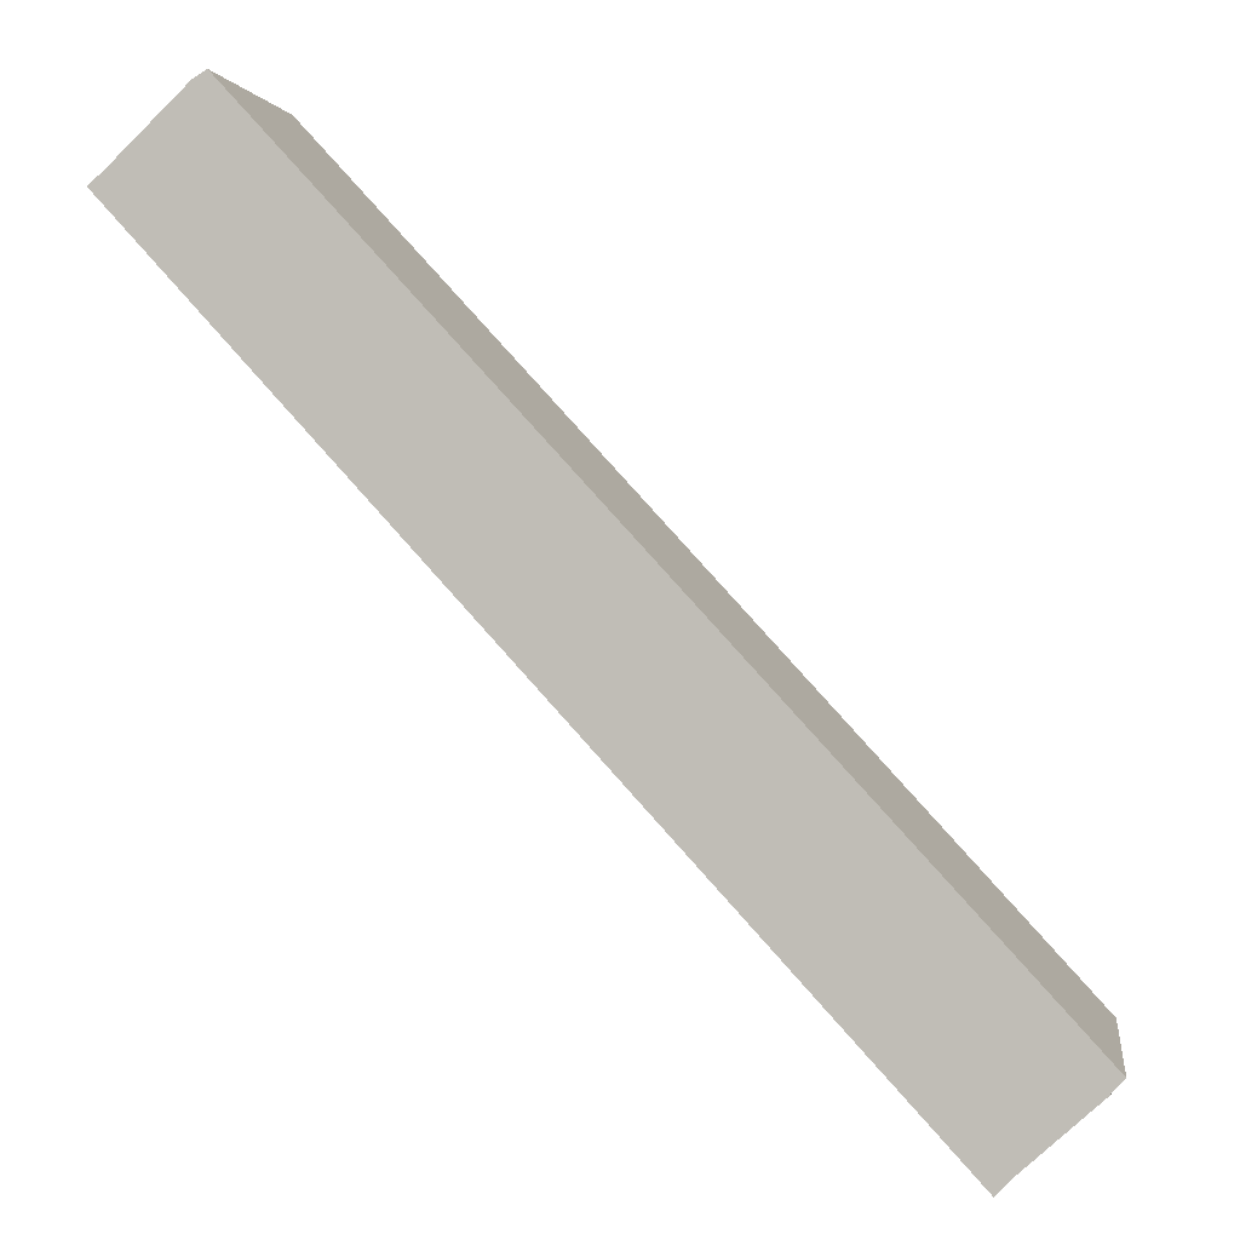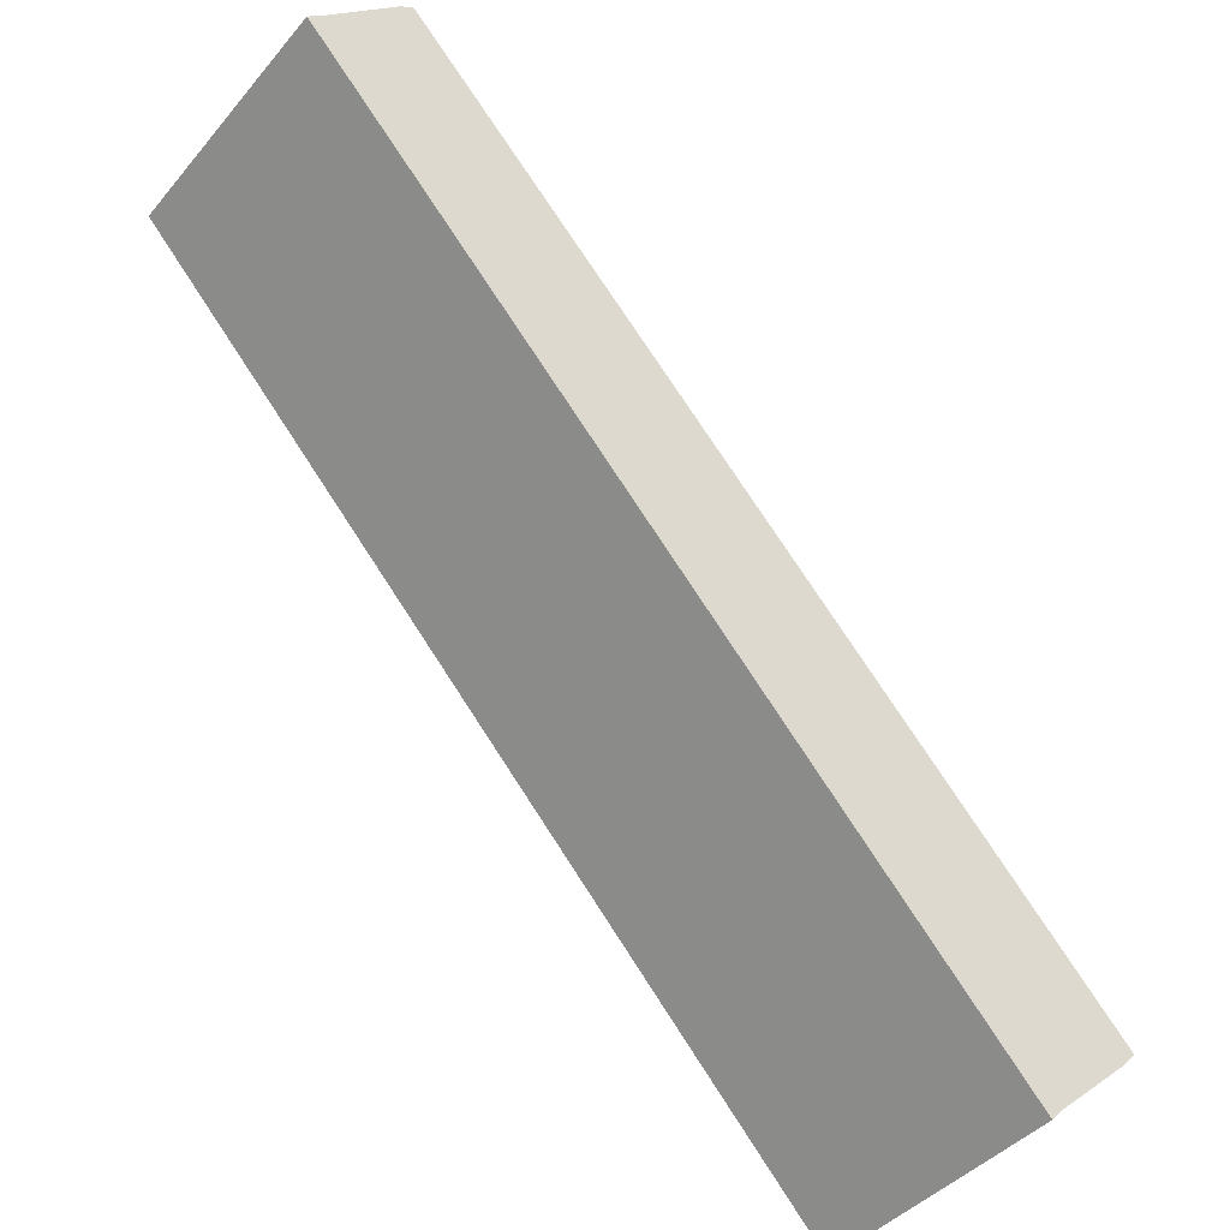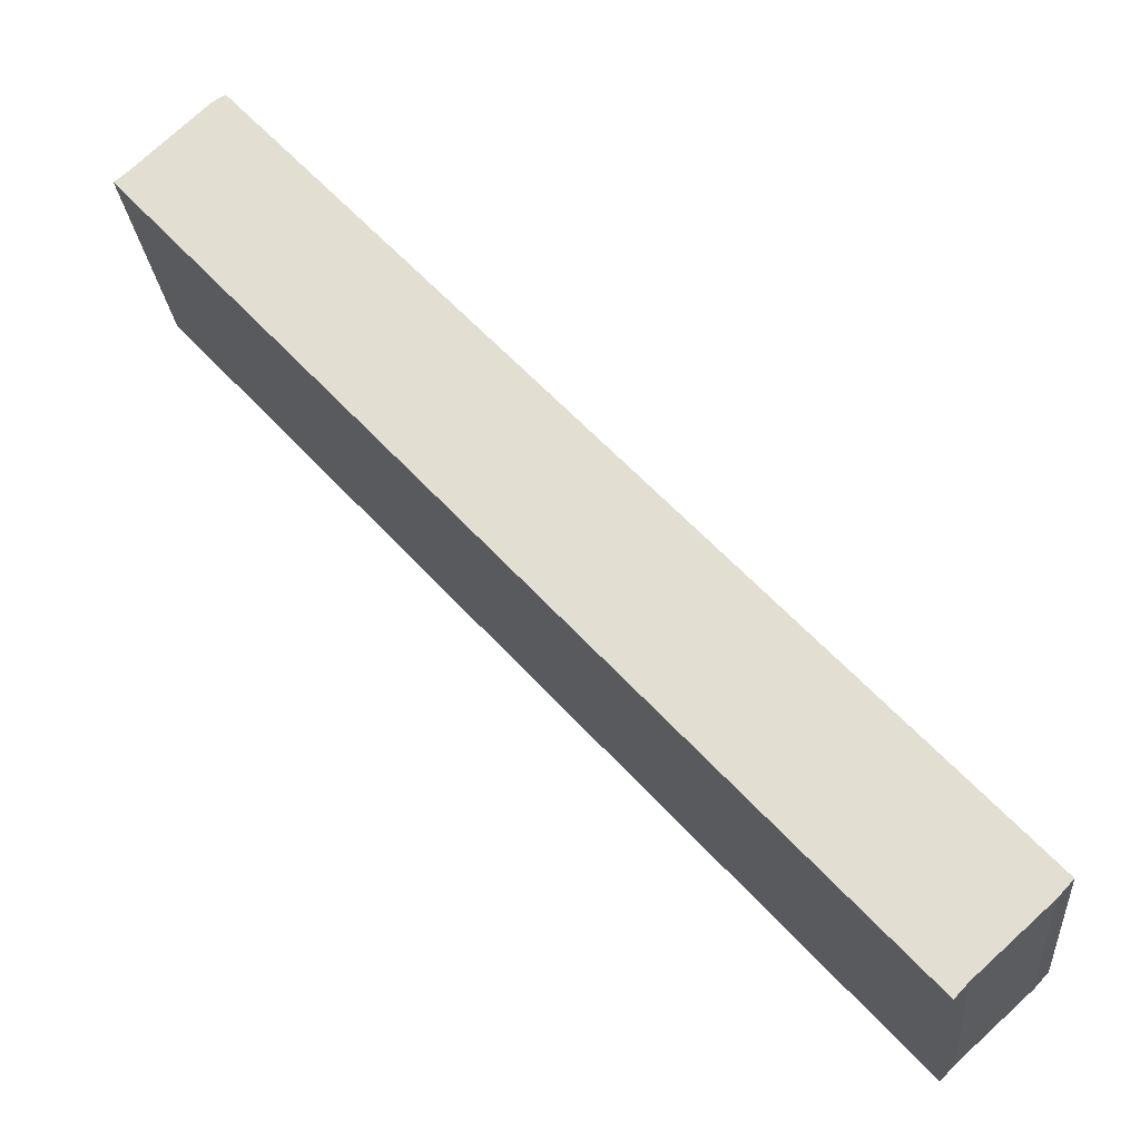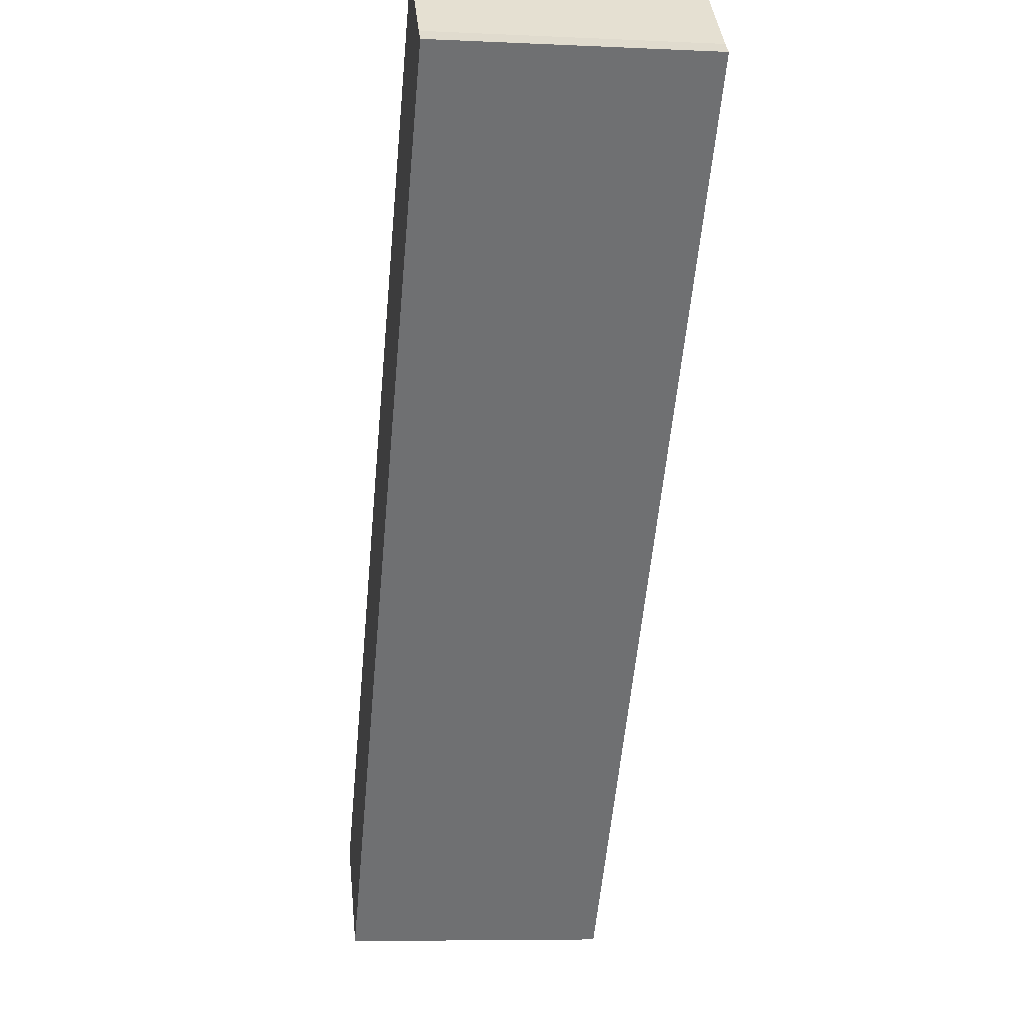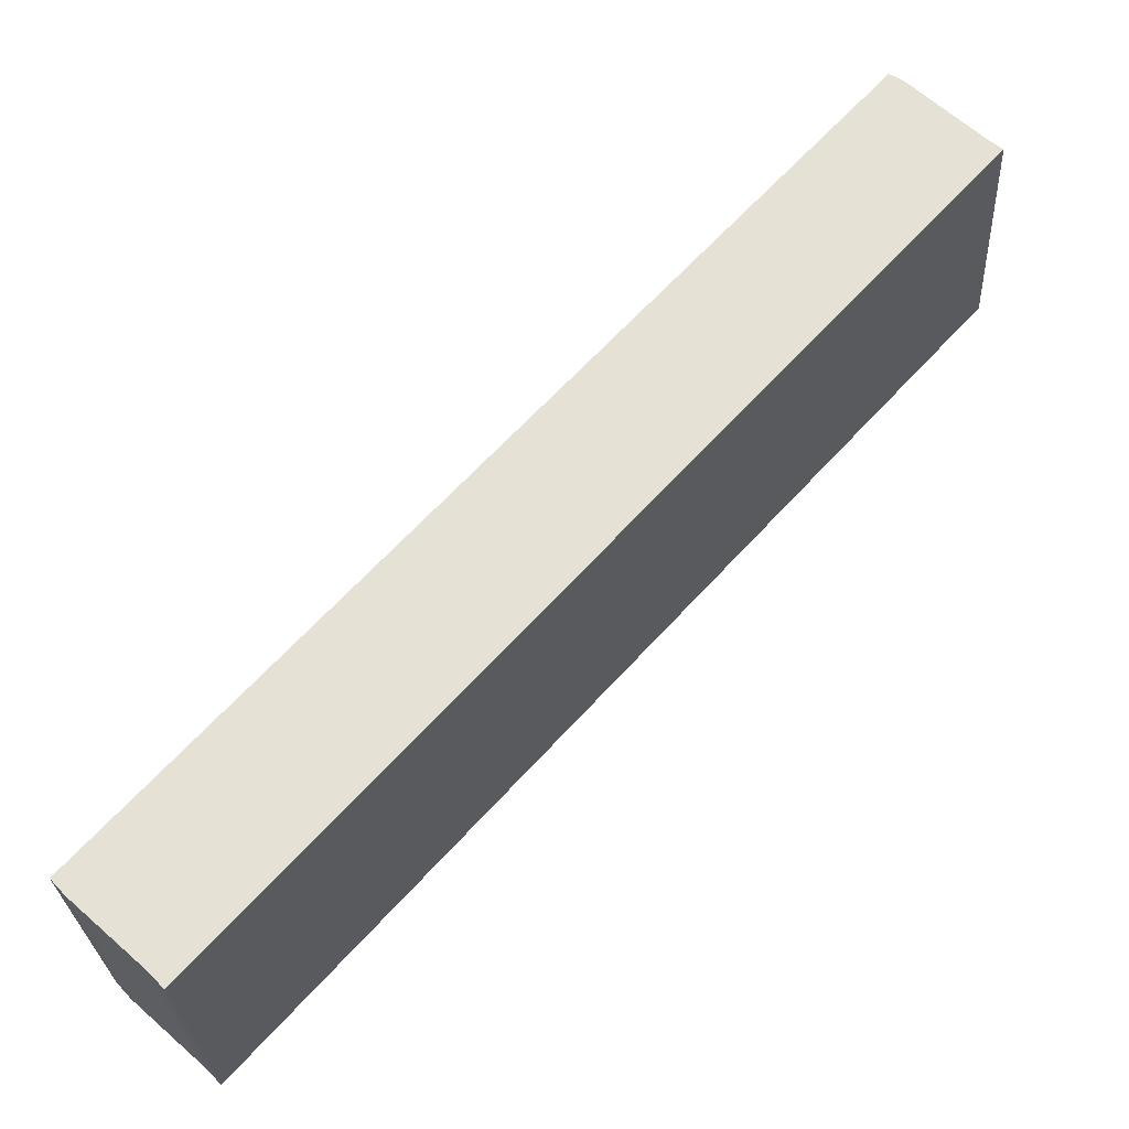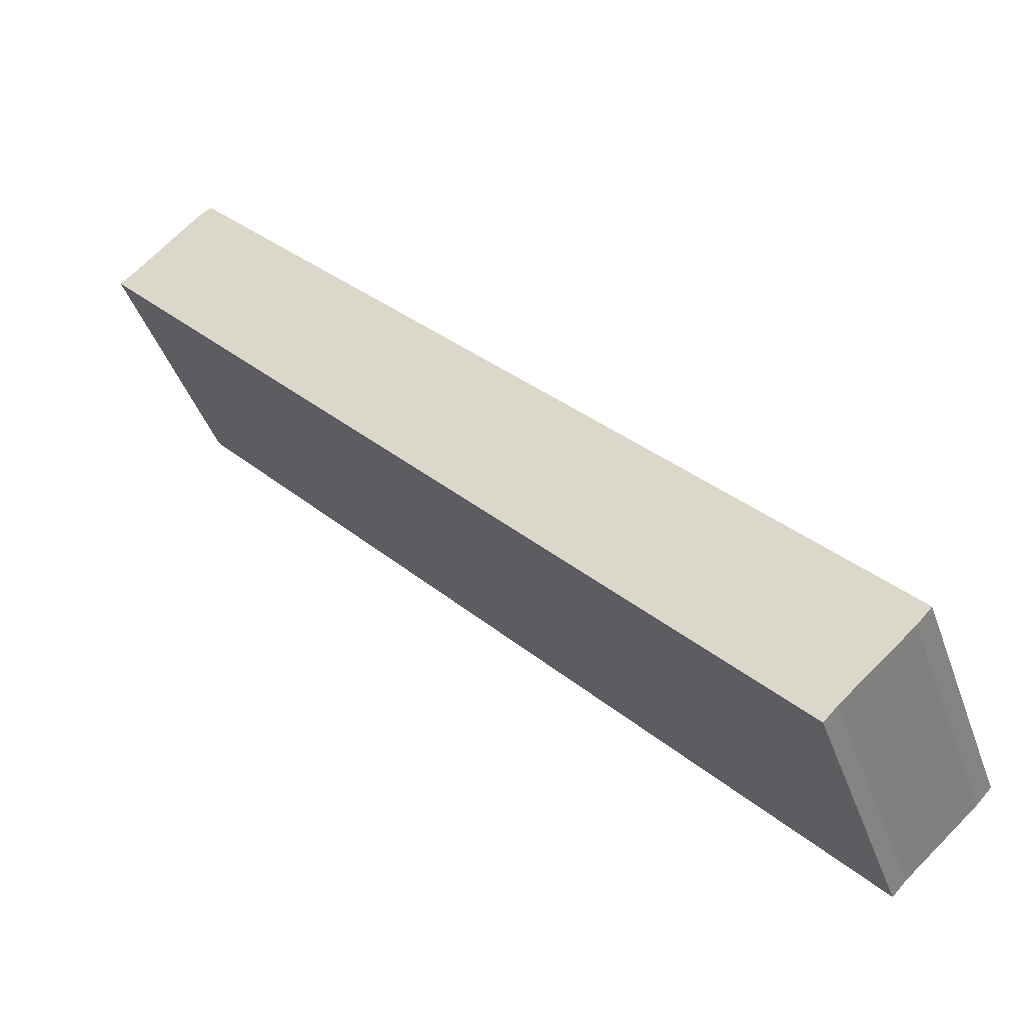
<metadata>
{"format":"obj","ext":"obj","renderer":"f3d","projection":"perspective","resolution":1024,"background":"white","views":[{"elev":2.1,"azim":-171.9,"up":"+Z"},{"elev":-41.4,"azim":143.9,"up":"+Z"},{"elev":-24.6,"azim":-175.0,"up":"+Z"},{"elev":-7.1,"azim":82.4,"up":"+Z"},{"elev":-27.5,"azim":3.1,"up":"+Z"},{"elev":-42.7,"azim":-161.2,"up":"+Z"}]}
</metadata>
<code>
v  1.458 3.855 -1.385
v  11.72 3.855 10.22
v  11.92 3.855 10.06
v  10.66 3.855 11.26
v  10.47 3.855 11.37
v  1.267 3.855 -1.181
v  0 3.855 2.361e-16
v  0.208 3.855 -0.225
v  10.66 -6.894e-16 11.26
v  11.72 -6.261e-16 10.22
v  11.92 -6.158e-16 10.06
v  10.47 -6.965e-16 11.37
v  1.458 8.481e-17 -1.385
v  1.267 7.232e-17 -1.181
v  0.208 1.378e-17 -0.225
v  0 0 0
g defaultobject
f 1 2 3
f 2 1 4
f 4 1 5
f 5 1 6
f 5 6 7
f 7 6 8
f 9 2 4
f 2 9 10
f 10 3 2
f 3 10 11
f 12 4 5
f 4 12 9
f 11 1 3
f 1 11 13
f 13 6 1
f 6 13 14
f 14 8 6
f 8 14 15
f 15 7 8
f 7 15 16
f 16 5 7
f 5 16 12
f 10 13 11
f 13 10 9
f 13 9 12
f 13 12 14
f 14 12 16
f 14 16 15

</code>
